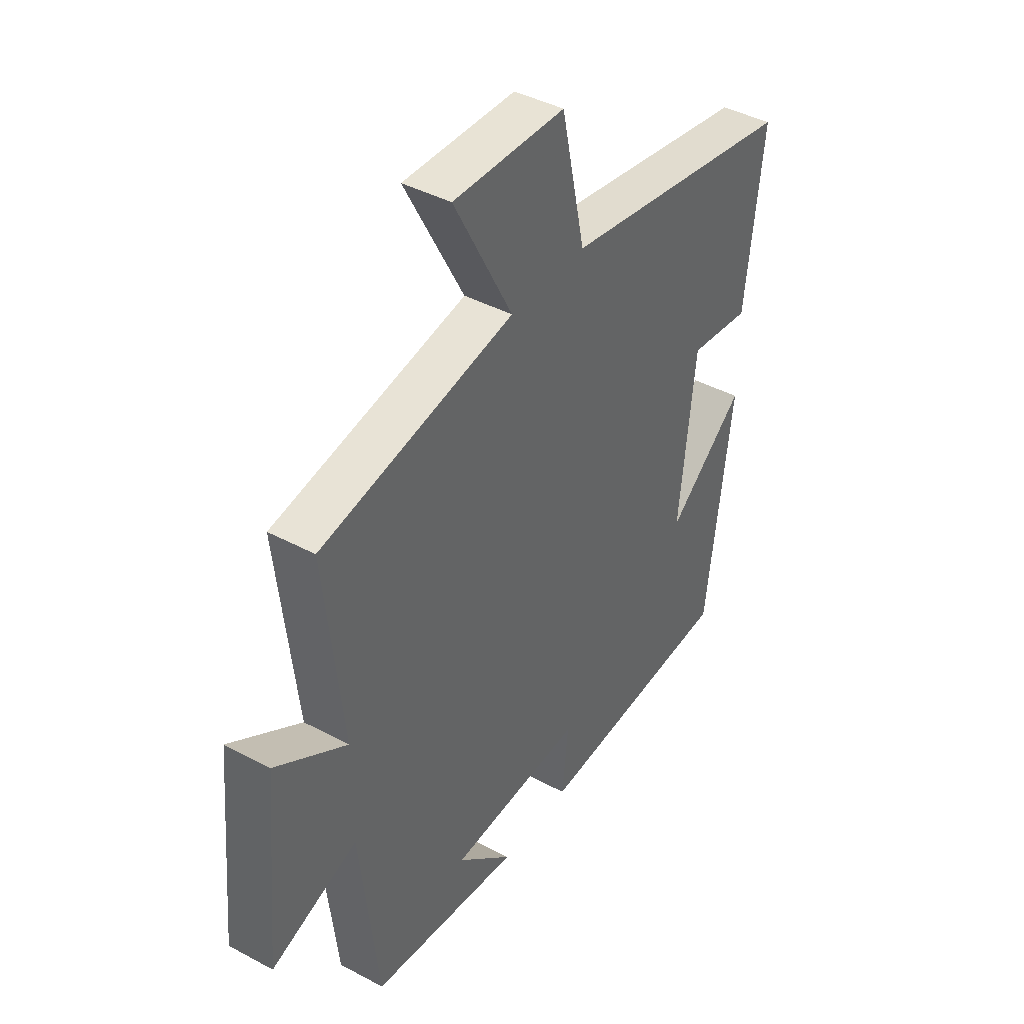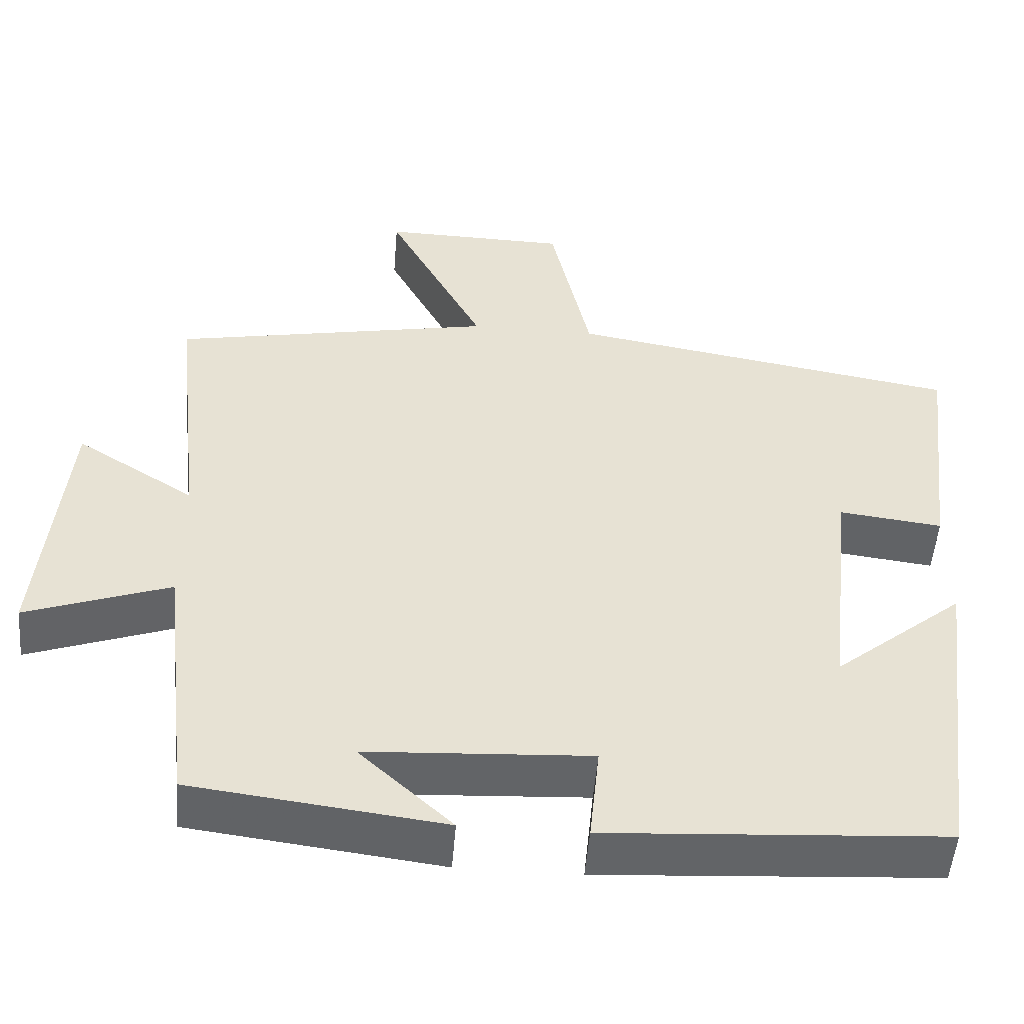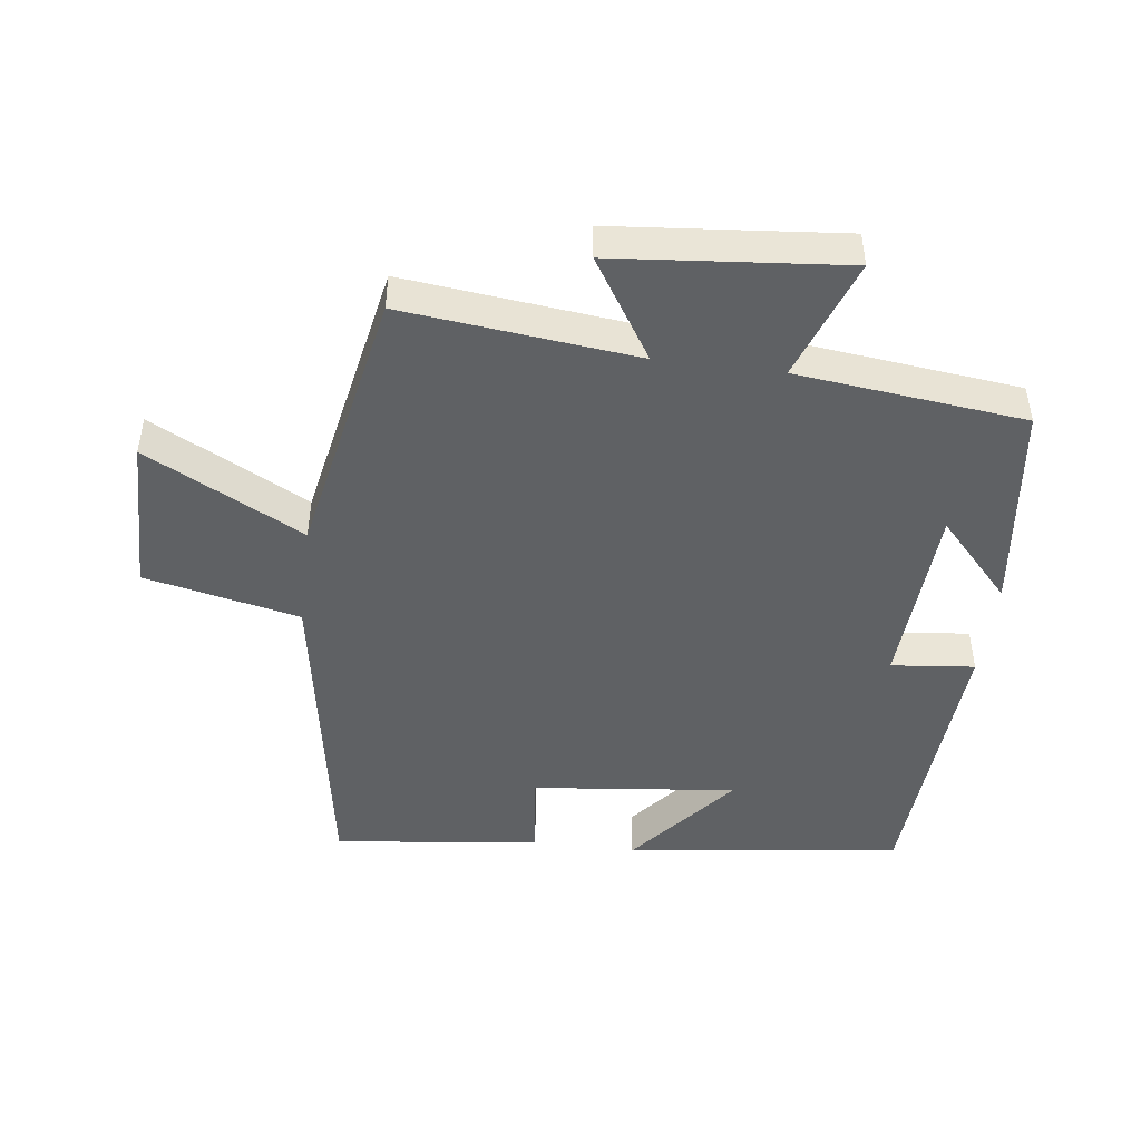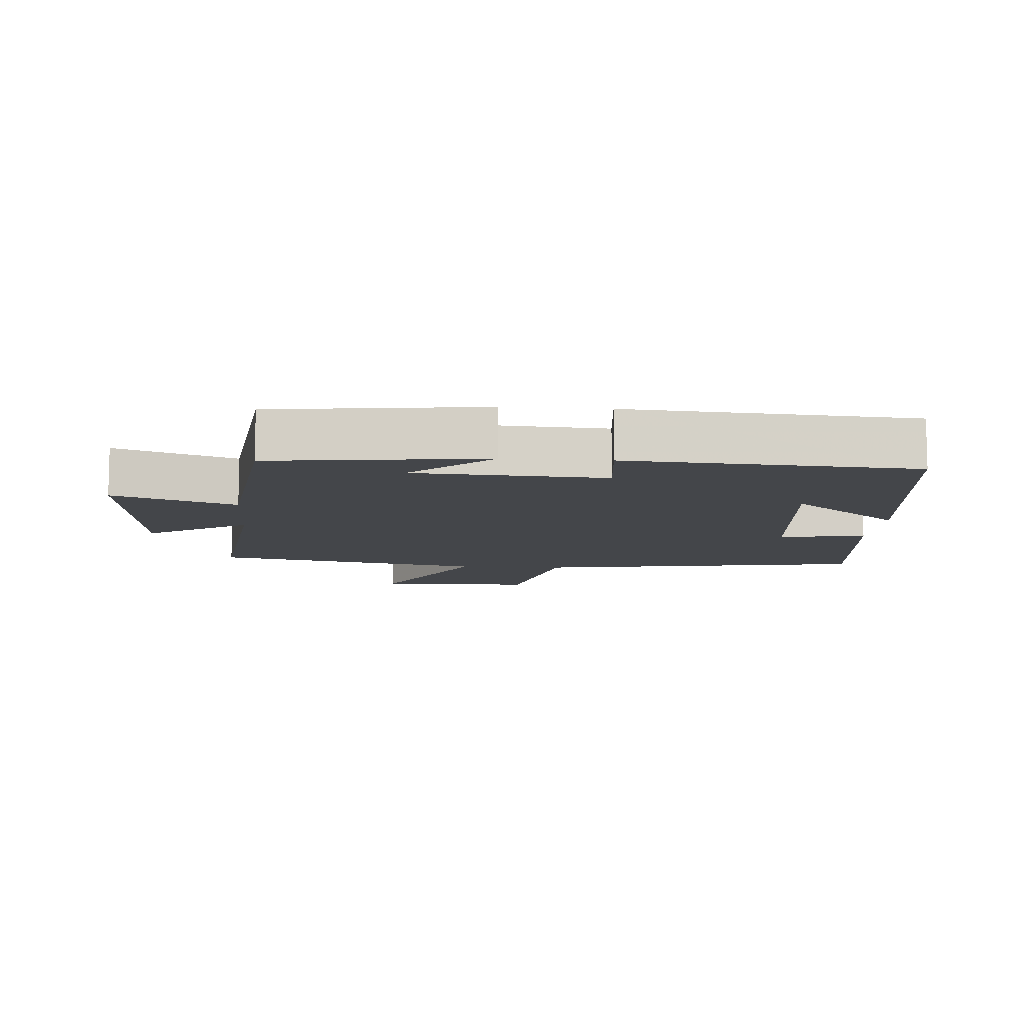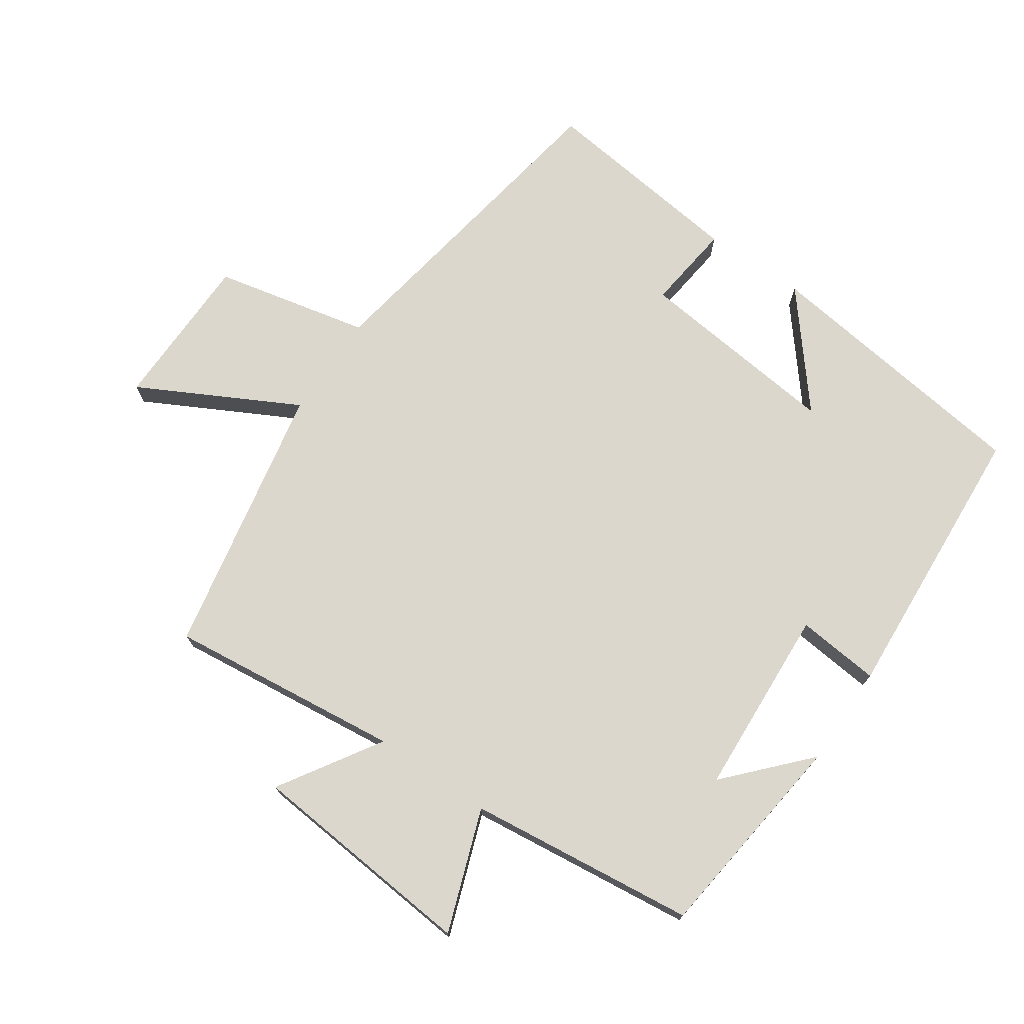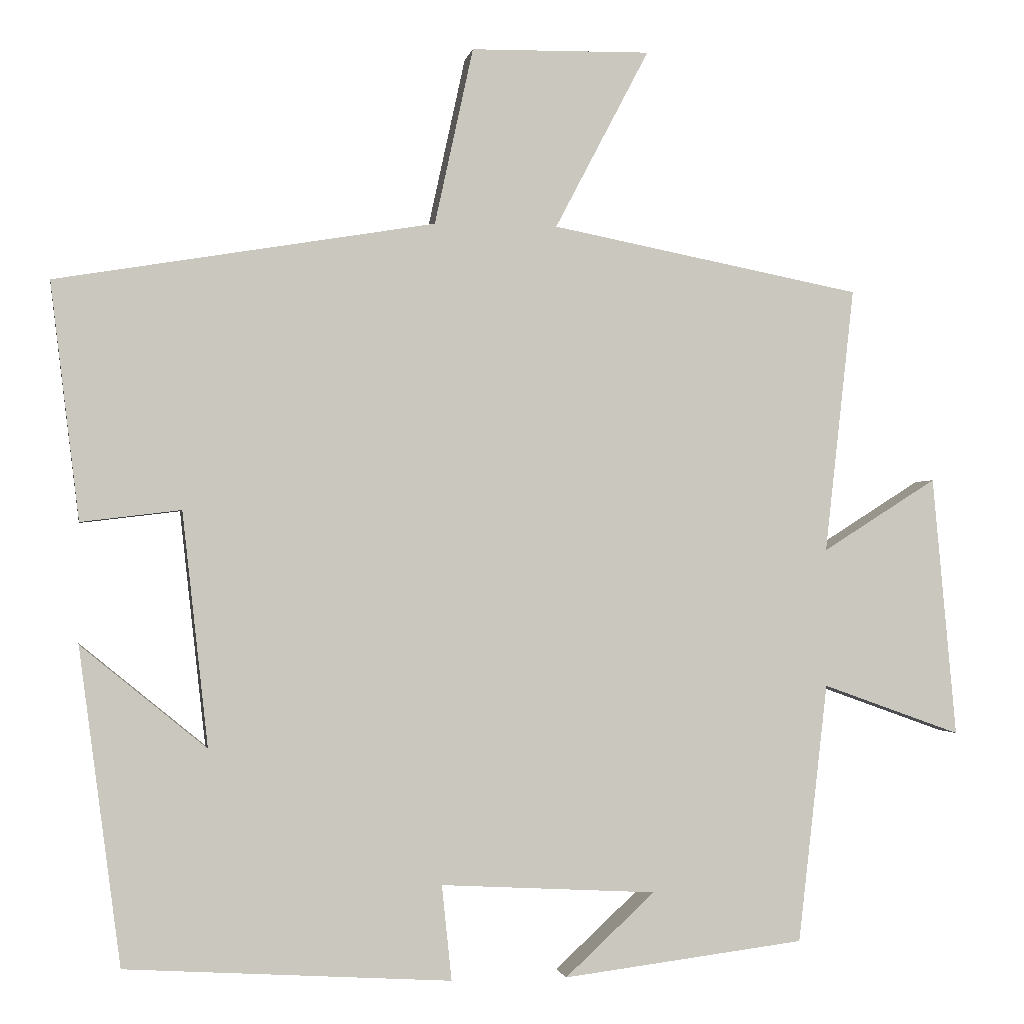
<metadata>
{"format":"obj","ext":"obj","renderer":"f3d","projection":"perspective","resolution":1024,"background":"white","views":[{"elev":41.7,"azim":122.9,"up":"+Z"},{"elev":-51.1,"azim":175.4,"up":"+Z"},{"elev":-46.5,"azim":82.7,"up":"+Y"},{"elev":-9.7,"azim":175.5,"up":"+Y"},{"elev":73.4,"azim":124.4,"up":"+Y"},{"elev":-1.3,"azim":-10.0,"up":"+Z"}]}
</metadata>
<code>
v 0.461 0.07 -0.46
v 0.14 0.07 -0.5
v 0.259 0.07 -0.39
v -0.027 0.07 -0.374
v -0.014 0.07 -0.5
v -0.445 0.07 -0.473
v -0.5 0.07 -0.055
v -0.334 0.07 -0.191
v -0.368 0.07 0.119
v -0.5 0.07 0.103
v -0.538 0.07 0.416
v -0.037 0.07 0.5
v 0.014 0.07 0.734
v 0.252 0.07 0.738
v 0.127 0.07 0.5
v 0.539 0.07 0.42
v 0.5 0.07 0.068
v 0.652 0.07 0.164
v 0.684 0.07 -0.182
v 0.5 0.07 -0.116
v 0.461 0 -0.46
v 0.14 0 -0.5
v 0.259 0 -0.39
v -0.027 0 -0.374
v -0.014 0 -0.5
v -0.445 0 -0.473
v -0.5 0 -0.055
v -0.334 0 -0.191
v -0.368 0 0.119
v -0.5 0 0.103
v -0.538 0 0.416
v -0.037 0 0.5
v 0.014 0 0.734
v 0.252 0 0.738
v 0.127 0 0.5
v 0.539 0 0.42
v 0.5 0 0.068
v 0.652 0 0.164
v 0.684 0 -0.182
v 0.5 0 -0.116
f 17 18 19 20
f 17 20 1
f 15 16 17
f 15 17 1
f 12 13 14 15
f 11 12 15
f 10 11 15
f 9 10 15
f 8 9 15
f 5 6 7 8
f 4 5 8
f 3 4 8 15
f 1 2 3
f 1 3 15
f 40 39 38 37
f 21 40 37
f 37 36 35
f 21 37 35
f 35 34 33 32
f 35 32 31
f 35 31 30
f 35 30 29
f 35 29 28
f 28 27 26 25
f 28 25 24
f 35 28 24 23
f 23 22 21
f 35 23 21
f 1 21 22 2
f 2 22 23 3
f 3 23 24 4
f 4 24 25 5
f 5 25 26 6
f 6 26 27 7
f 7 27 28 8
f 8 28 29 9
f 9 29 30 10
f 10 30 31 11
f 11 31 32 12
f 12 32 33 13
f 13 33 34 14
f 14 34 35 15
f 15 35 36 16
f 16 36 37 17
f 17 37 38 18
f 18 38 39 19
f 19 39 40 20
f 20 40 21 1

</code>
